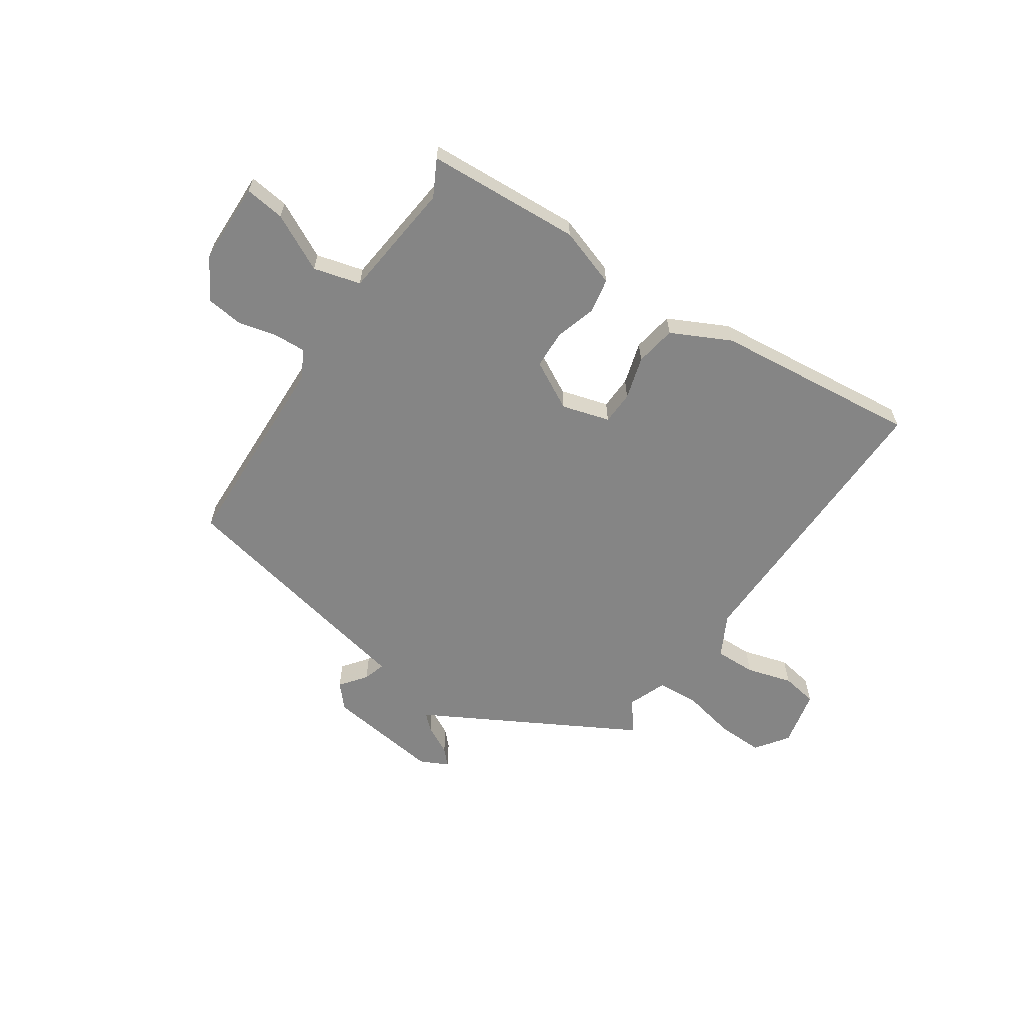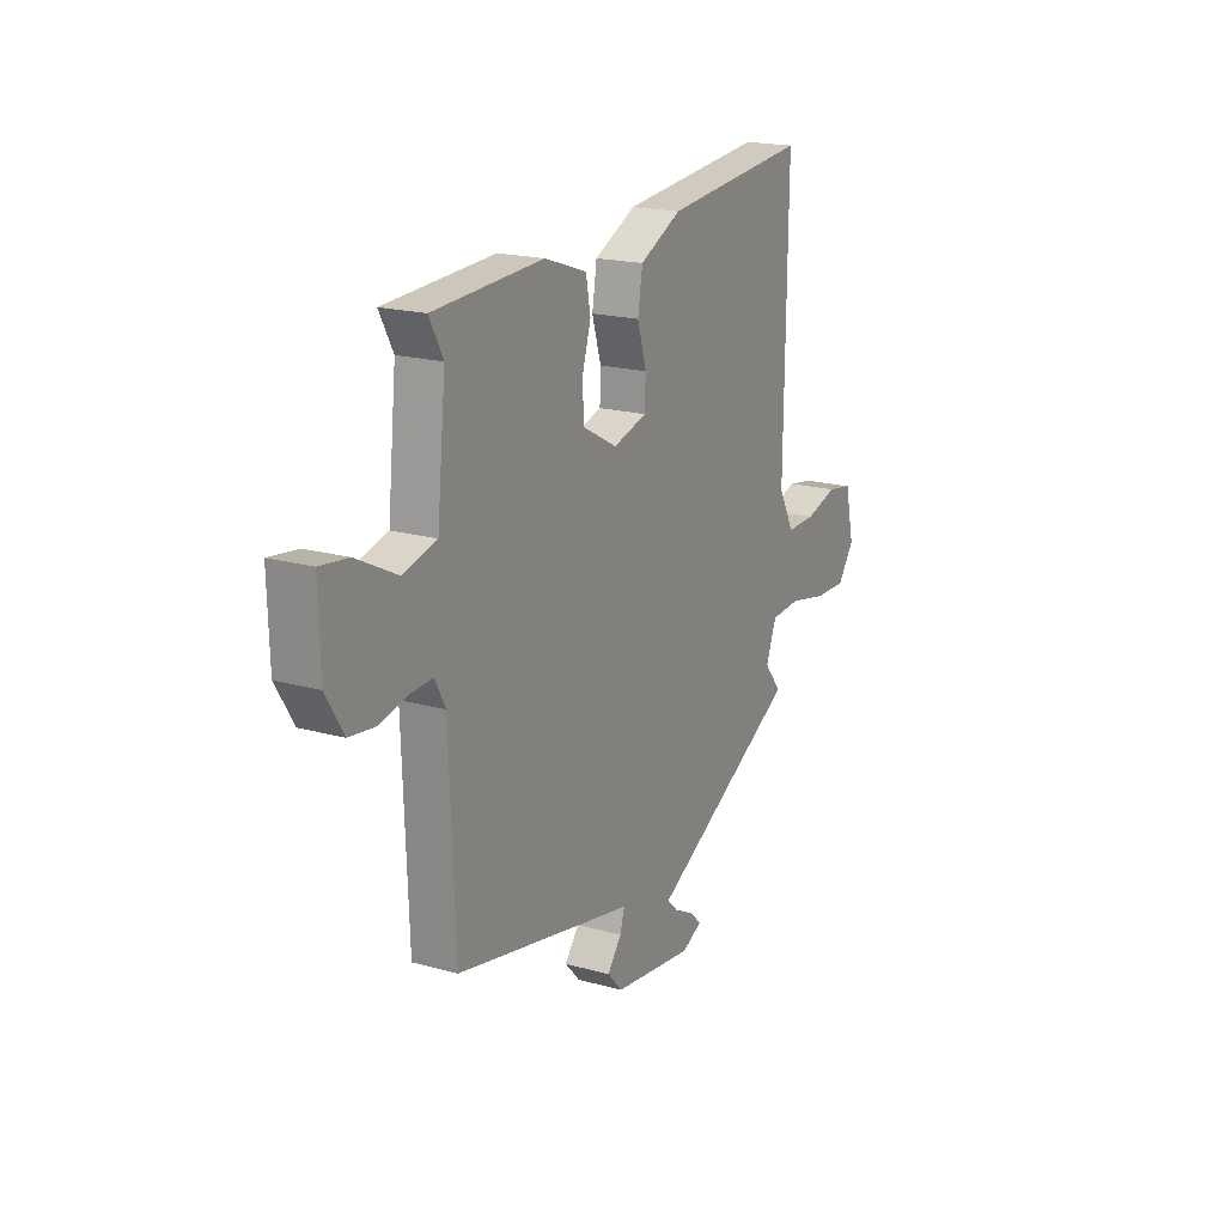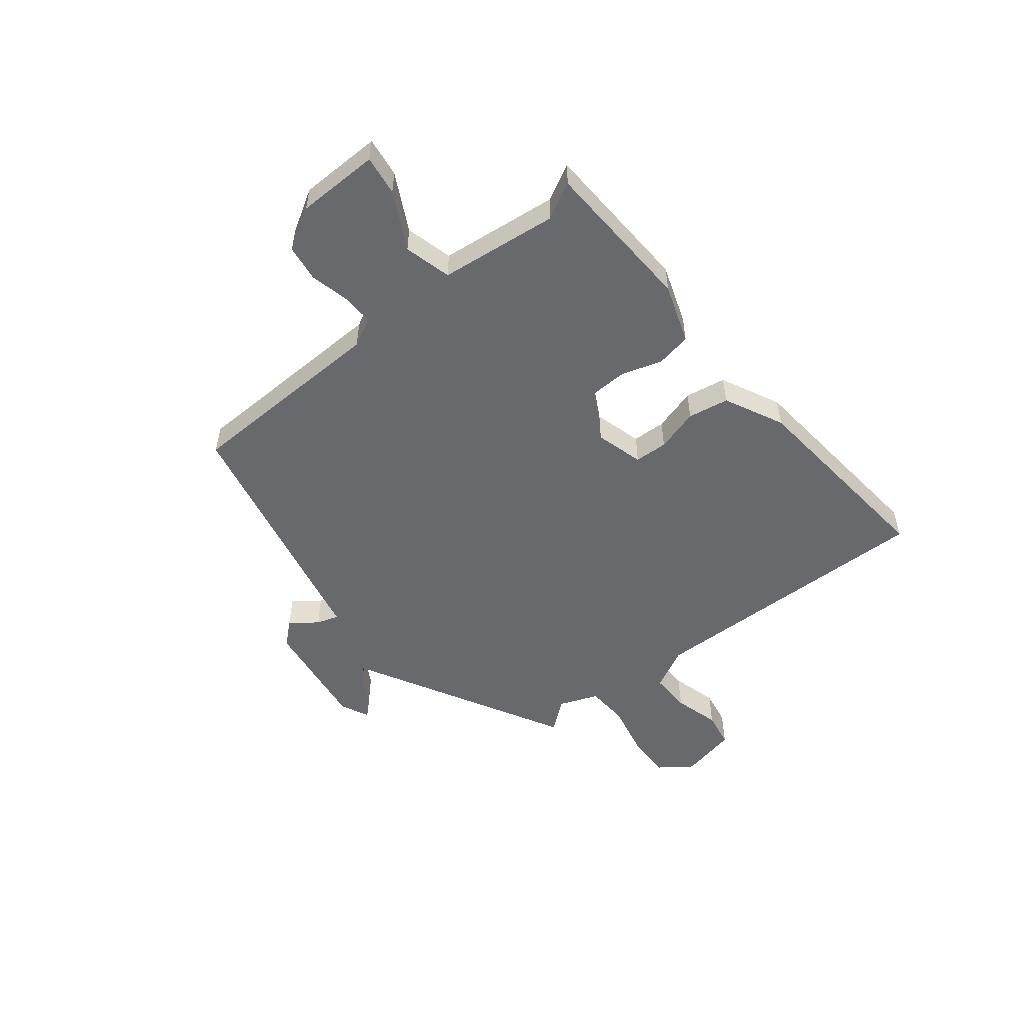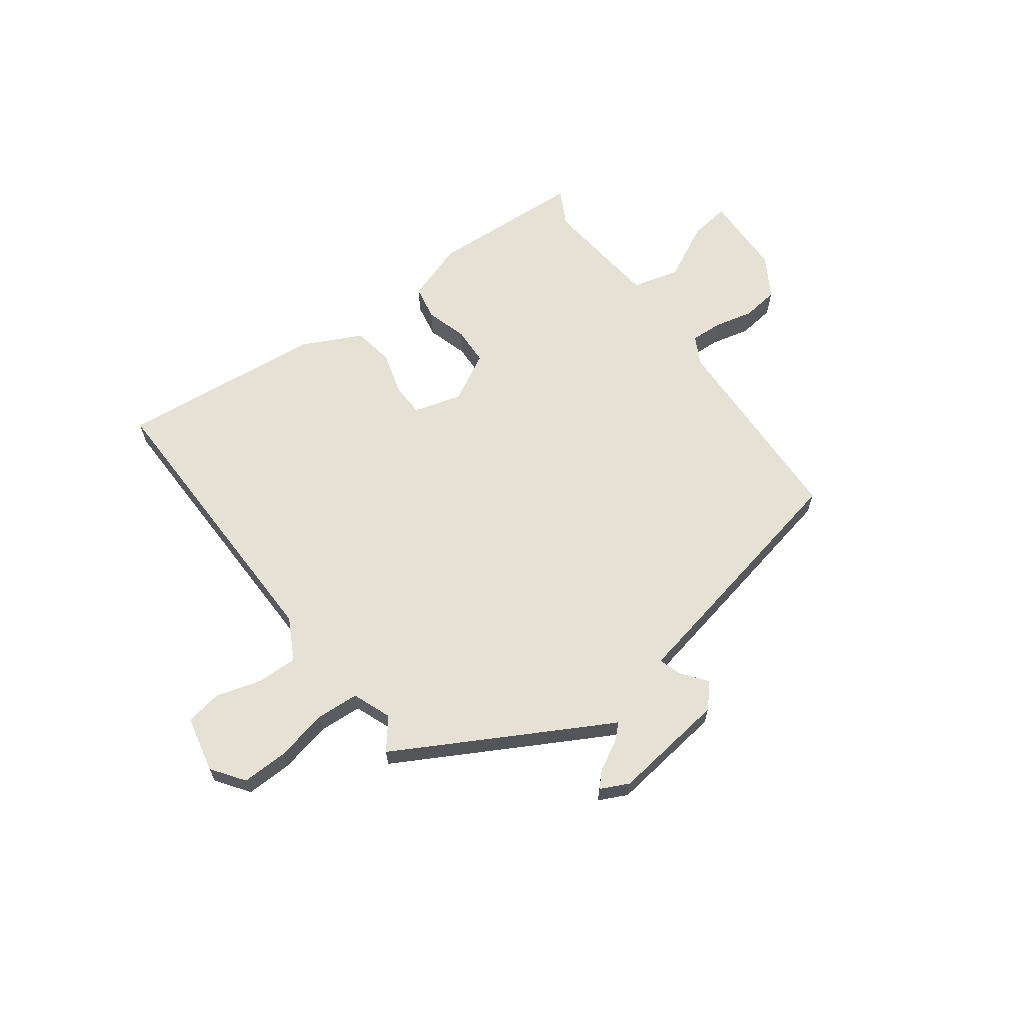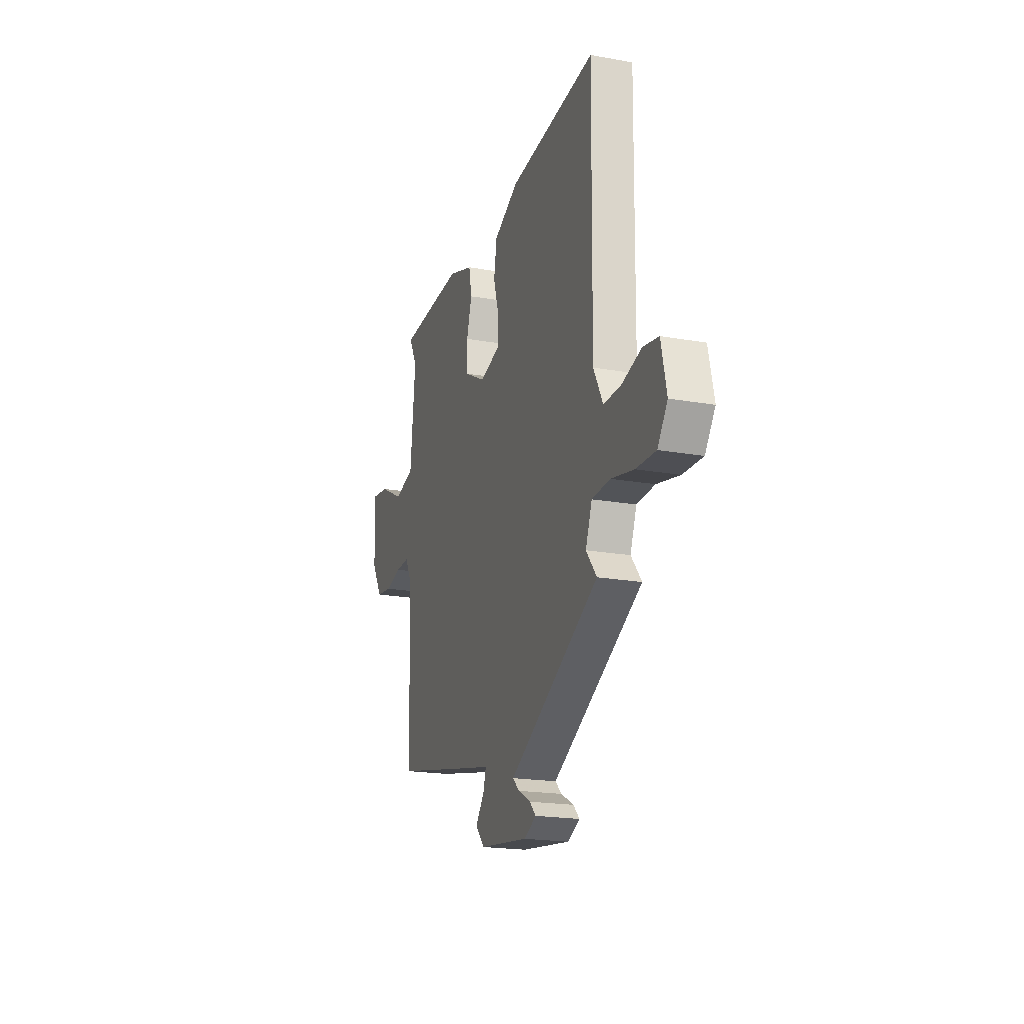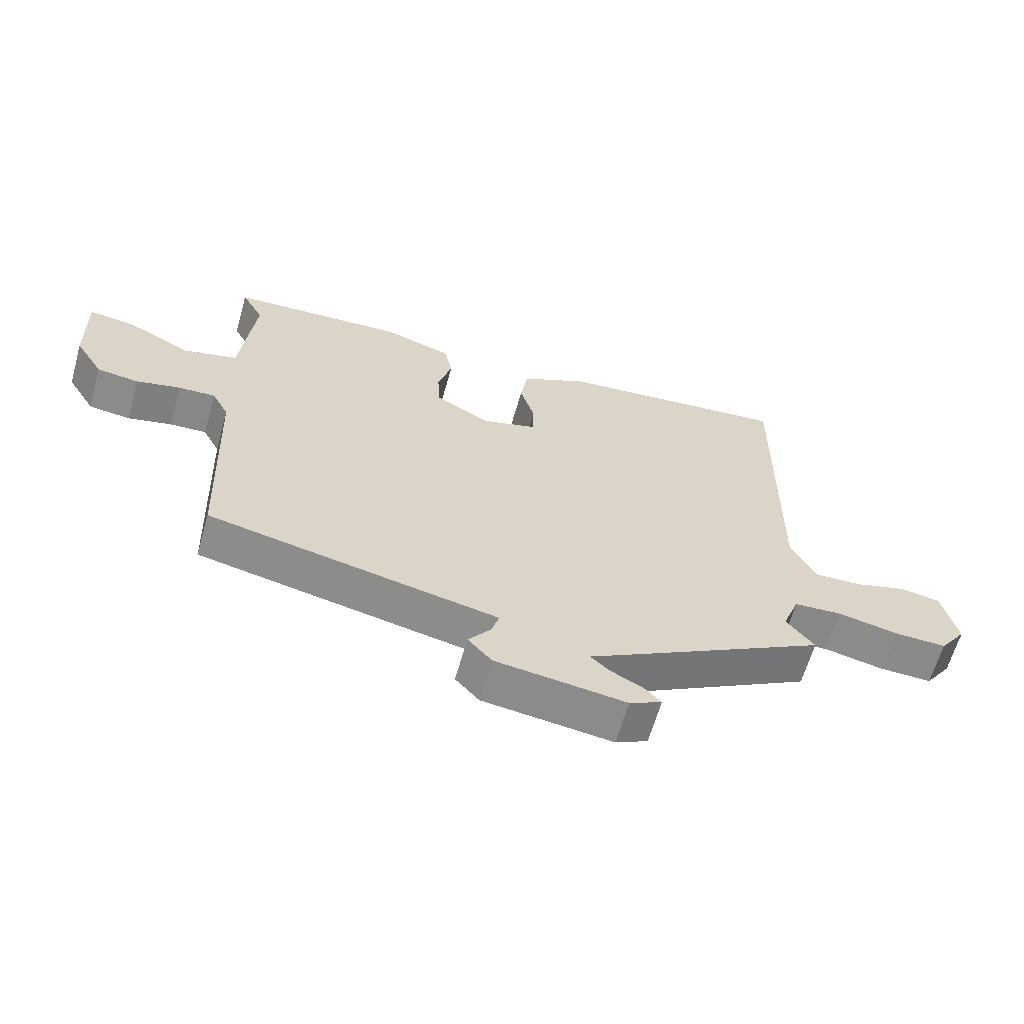
<metadata>
{"format":"obj","ext":"obj","renderer":"f3d","projection":"perspective","resolution":1024,"background":"white","views":[{"elev":-61.8,"azim":-34.2,"up":"+Y"},{"elev":18.8,"azim":-61.9,"up":"+Z"},{"elev":-52.8,"azim":-52.0,"up":"+Y"},{"elev":64.2,"azim":143.4,"up":"+Y"},{"elev":-19.7,"azim":71.6,"up":"+Z"},{"elev":-63.1,"azim":-15.8,"up":"+Z"}]}
</metadata>
<code>
v 0.496 0.07 -0.358
v 0.159 0.07 -0.545
v 0.115 0.07 -0.569
v 0.143 0.07 -0.595
v 0.196 0.07 -0.623
v 0.222 0.07 -0.65
v 0.171 0.07 -0.675
v -0.035 0.07 -0.649
v -0.073 0.07 -0.607
v -0.037 0.07 -0.56
v -0.025 0.07 -0.52
v -0.129 0.07 -0.499
v -0.483 0.07 -0.426
v -0.497 0.07 -0.058
v -0.524 0.07 -0.007
v -0.582 0.07 -0.01
v -0.652 0.07 -0.027
v -0.718 0.07 -0.019
v -0.763 0.07 0.055
v -0.767 0.07 0.204
v -0.695 0.07 0.195
v -0.592 0.07 0.143
v -0.507 0.07 0.166
v -0.485 0.07 0.38
v -0.52 0.07 0.445
v -0.241 0.07 0.461
v -0.134 0.07 0.425
v -0.122 0.07 0.362
v -0.144 0.07 0.288
v -0.141 0.07 0.219
v -0.053 0.07 0.172
v 0.033 0.07 0.197
v 0.035 0.07 0.257
v 0.012 0.07 0.334
v 0.024 0.07 0.408
v 0.13 0.07 0.461
v 0.499 0.07 0.5
v 0.492 0.07 -0.029
v 0.532 0.07 -0.104
v 0.606 0.07 -0.102
v 0.688 0.07 -0.078
v 0.753 0.07 -0.089
v 0.776 0.07 -0.191
v 0.734 0.07 -0.25
v 0.651 0.07 -0.248
v 0.555 0.07 -0.228
v 0.479 0.07 -0.233
v 0.452 0.07 -0.303
v 0.496 0 -0.358
v 0.159 0 -0.545
v 0.115 0 -0.569
v 0.143 0 -0.595
v 0.196 0 -0.623
v 0.222 0 -0.65
v 0.171 0 -0.675
v -0.035 0 -0.649
v -0.073 0 -0.607
v -0.037 0 -0.56
v -0.025 0 -0.52
v -0.129 0 -0.499
v -0.483 0 -0.426
v -0.497 0 -0.058
v -0.524 0 -0.007
v -0.582 0 -0.01
v -0.652 0 -0.027
v -0.718 0 -0.019
v -0.763 0 0.055
v -0.767 0 0.204
v -0.695 0 0.195
v -0.592 0 0.143
v -0.507 0 0.166
v -0.485 0 0.38
v -0.52 0 0.445
v -0.241 0 0.461
v -0.134 0 0.425
v -0.122 0 0.362
v -0.144 0 0.288
v -0.141 0 0.219
v -0.053 0 0.172
v 0.033 0 0.197
v 0.035 0 0.257
v 0.012 0 0.334
v 0.024 0 0.408
v 0.13 0 0.461
v 0.499 0 0.5
v 0.492 0 -0.029
v 0.532 0 -0.104
v 0.606 0 -0.102
v 0.688 0 -0.078
v 0.753 0 -0.089
v 0.776 0 -0.191
v 0.734 0 -0.25
v 0.651 0 -0.248
v 0.555 0 -0.228
v 0.479 0 -0.233
v 0.452 0 -0.303
f 43 44 45 46
f 43 46 47
f 40 41 42 43
f 39 40 43 47
f 38 39 47
f 37 38 47 48
f 33 34 35 36
f 32 33 36 37
f 26 27 28 29
f 24 25 26 29
f 23 24 29 30
f 22 23 30 31
f 20 21 22
f 19 20 22
f 16 17 18 19
f 15 16 19 22
f 14 15 22 31
f 11 12 13 14
f 7 8 9 10
f 7 10 11
f 4 5 6 7
f 3 4 7 11
f 48 1 2 3
f 32 37 48 3
f 14 31 32
f 3 11 14 32
f 94 93 92 91
f 95 94 91
f 91 90 89 88
f 95 91 88 87
f 95 87 86
f 96 95 86 85
f 84 83 82 81
f 85 84 81 80
f 77 76 75 74
f 77 74 73 72
f 78 77 72 71
f 79 78 71 70
f 70 69 68
f 70 68 67
f 67 66 65 64
f 70 67 64 63
f 79 70 63 62
f 62 61 60 59
f 58 57 56 55
f 59 58 55
f 55 54 53 52
f 59 55 52 51
f 51 50 49 96
f 51 96 85 80
f 80 79 62
f 80 62 59 51
f 1 49 50 2
f 2 50 51 3
f 3 51 52 4
f 4 52 53 5
f 5 53 54 6
f 6 54 55 7
f 7 55 56 8
f 8 56 57 9
f 9 57 58 10
f 10 58 59 11
f 11 59 60 12
f 12 60 61 13
f 13 61 62 14
f 14 62 63 15
f 15 63 64 16
f 16 64 65 17
f 17 65 66 18
f 18 66 67 19
f 19 67 68 20
f 20 68 69 21
f 21 69 70 22
f 22 70 71 23
f 23 71 72 24
f 24 72 73 25
f 25 73 74 26
f 26 74 75 27
f 27 75 76 28
f 28 76 77 29
f 29 77 78 30
f 30 78 79 31
f 31 79 80 32
f 32 80 81 33
f 33 81 82 34
f 34 82 83 35
f 35 83 84 36
f 36 84 85 37
f 37 85 86 38
f 38 86 87 39
f 39 87 88 40
f 40 88 89 41
f 41 89 90 42
f 42 90 91 43
f 43 91 92 44
f 44 92 93 45
f 45 93 94 46
f 46 94 95 47
f 47 95 96 48
f 48 96 49 1

</code>
